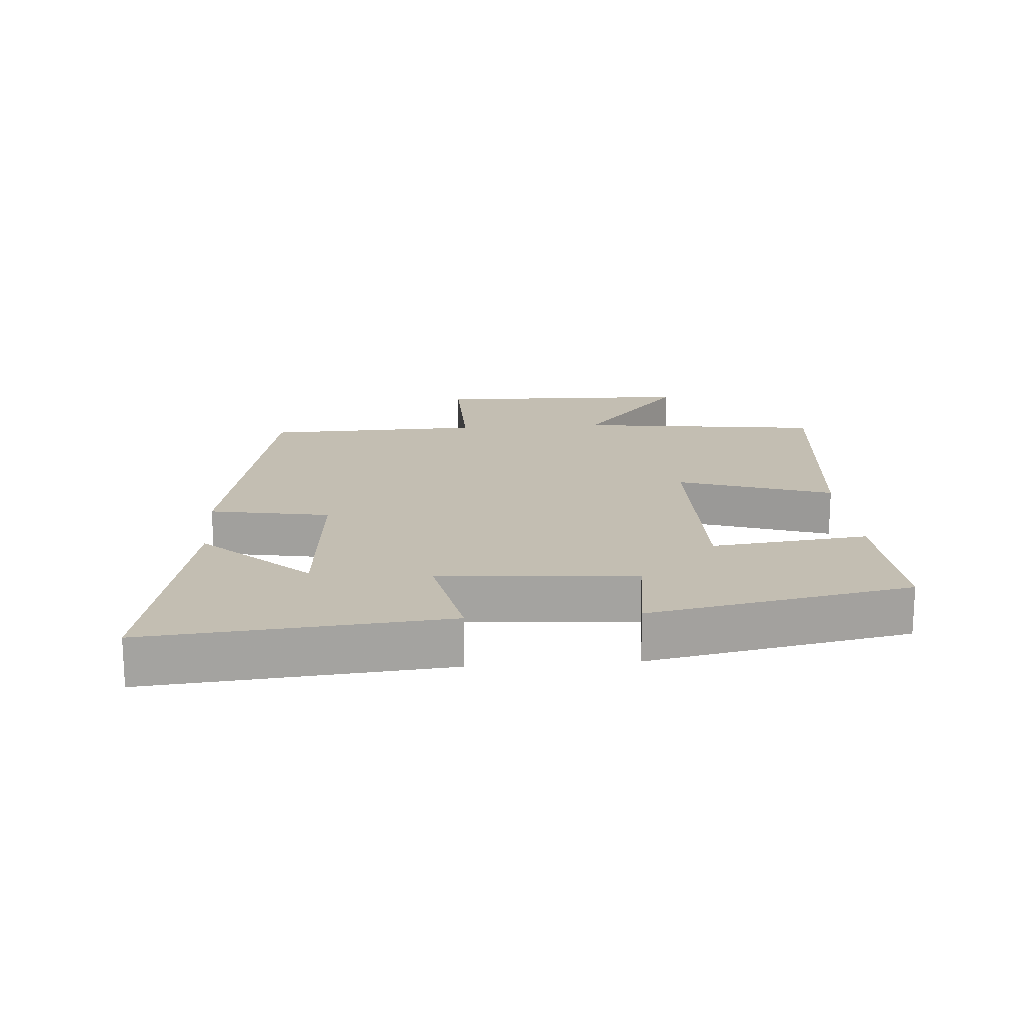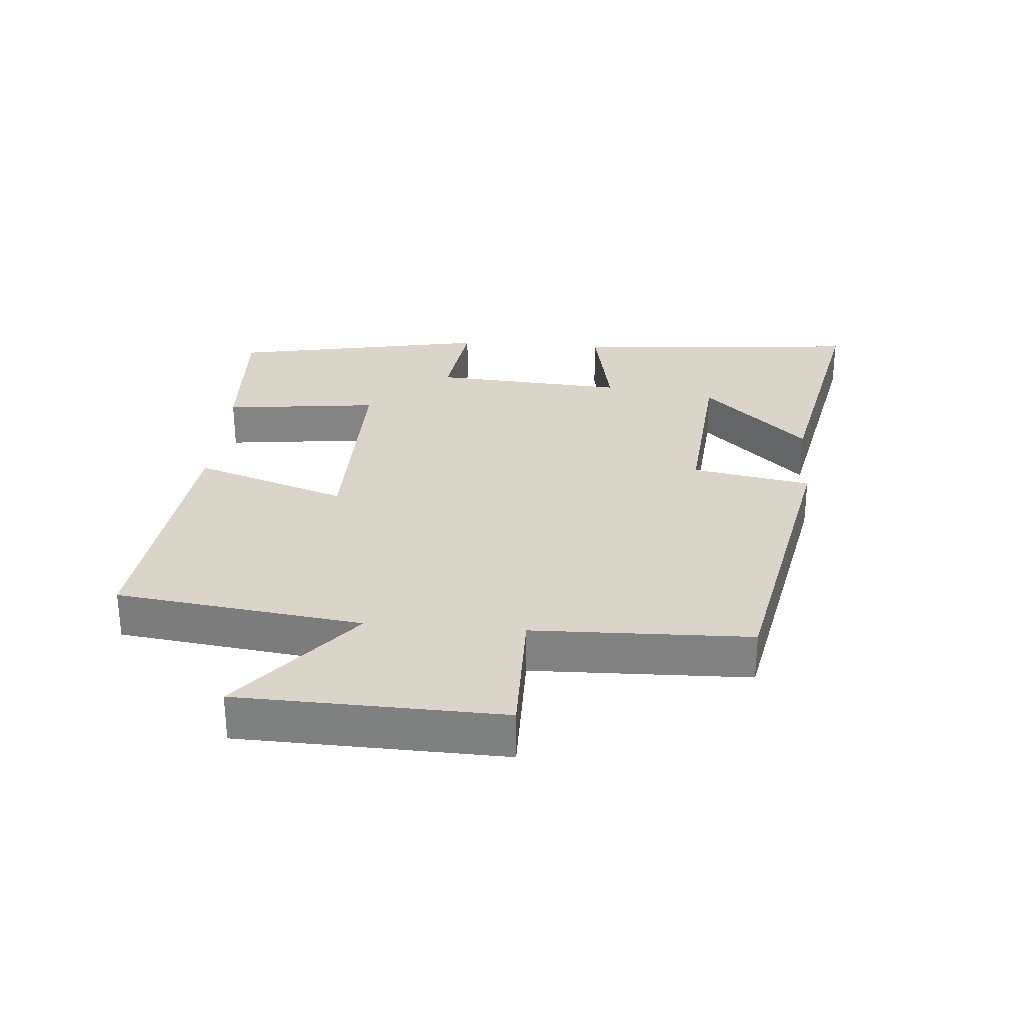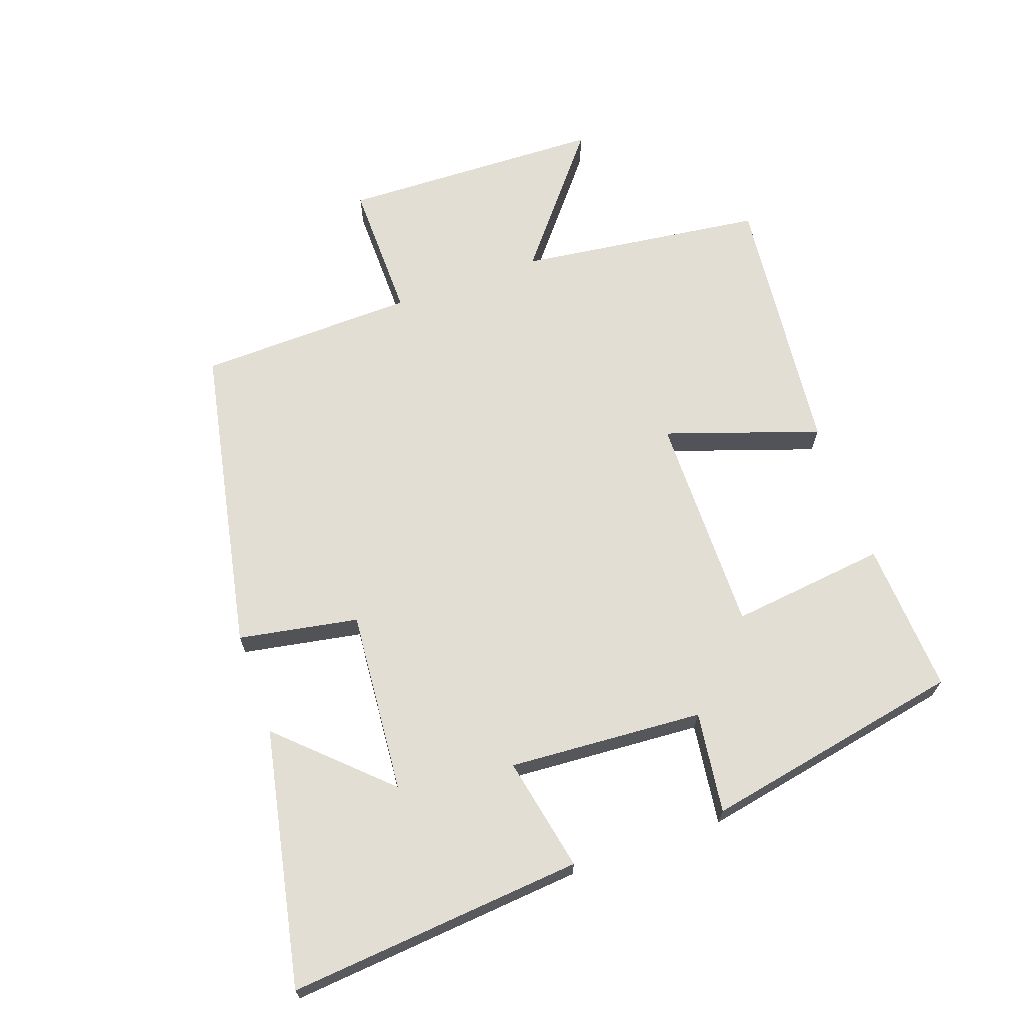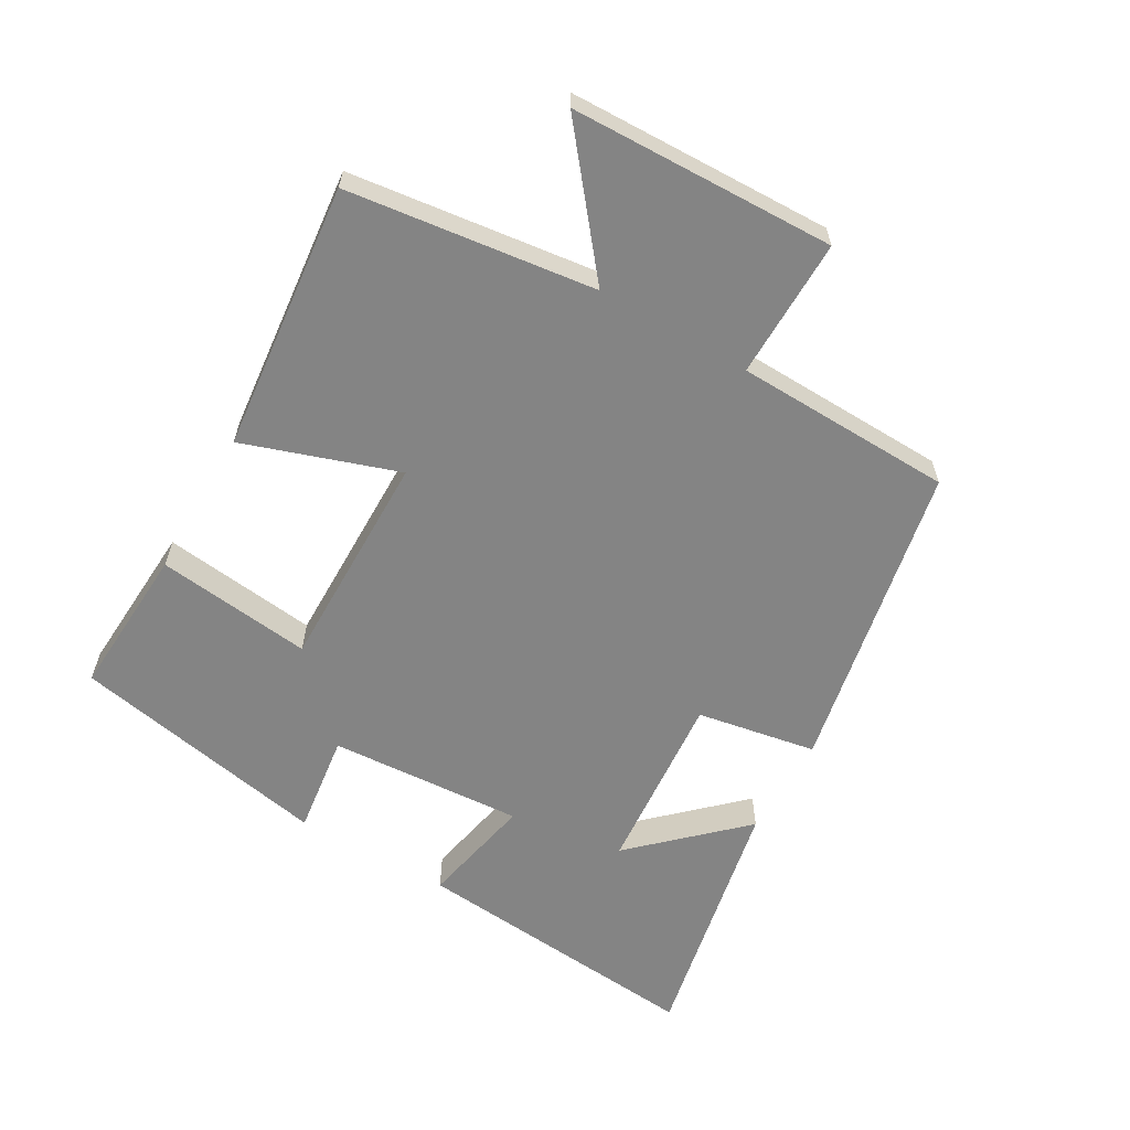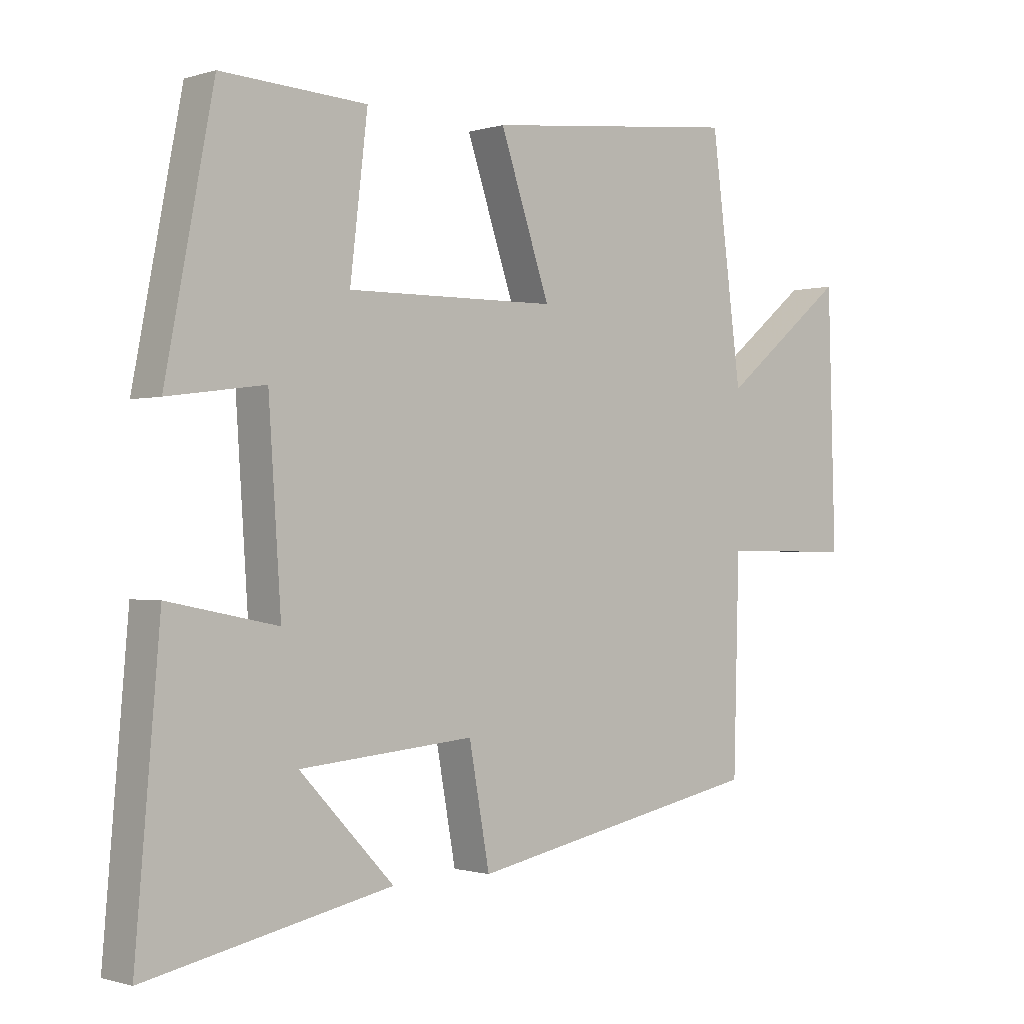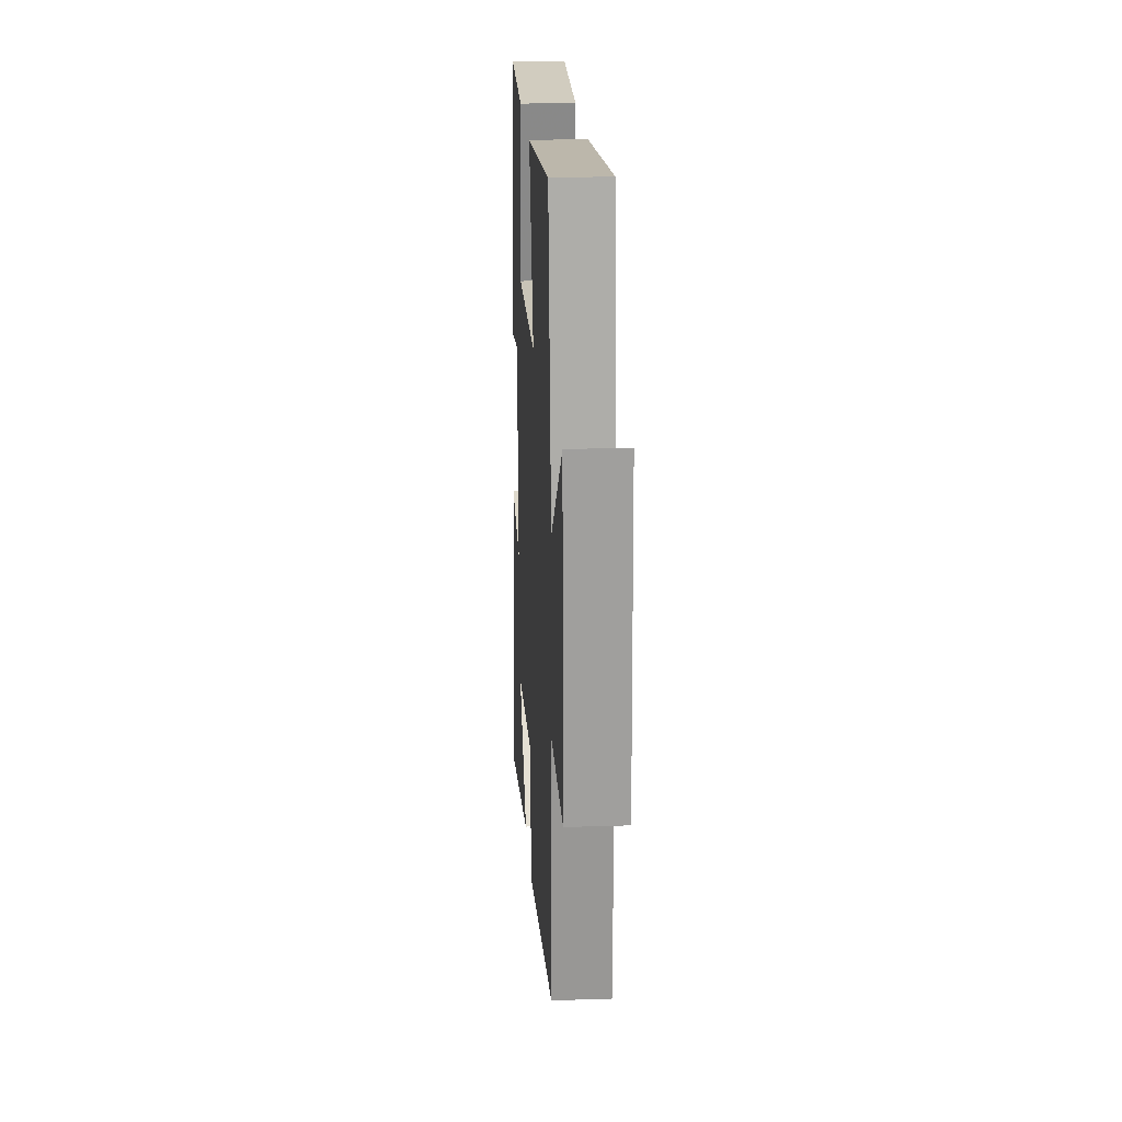
<metadata>
{"format":"obj","ext":"obj","renderer":"f3d","projection":"perspective","resolution":1024,"background":"white","views":[{"elev":17.3,"azim":-94.4,"up":"+Y"},{"elev":29.1,"azim":94.6,"up":"+Y"},{"elev":67.3,"azim":-109.6,"up":"+Y"},{"elev":-61.3,"azim":59.9,"up":"+Y"},{"elev":-0.7,"azim":-41.6,"up":"+Z"},{"elev":20.6,"azim":86.6,"up":"+Z"}]}
</metadata>
<code>
v -0.423 0.07 0.513
v -0.19 0.07 0.5
v -0.218 0.07 0.261
v 0.12 0.07 0.265
v 0.04 0.07 0.5
v 0.451 0.07 0.544
v 0.5 0.07 0.166
v 0.702 0.07 0.33
v 0.714 0.07 -0.074
v 0.5 0.07 -0.072
v 0.491 0.07 -0.406
v 0.015 0.07 -0.5
v -0.018 0.07 -0.317
v -0.298 0.07 -0.341
v -0.147 0.07 -0.5
v -0.539 0.07 -0.58
v -0.5 0.07 -0.128
v -0.325 0.07 -0.163
v -0.345 0.07 0.135
v -0.5 0.07 0.114
v -0.423 0 0.513
v -0.19 0 0.5
v -0.218 0 0.261
v 0.12 0 0.265
v 0.04 0 0.5
v 0.451 0 0.544
v 0.5 0 0.166
v 0.702 0 0.33
v 0.714 0 -0.074
v 0.5 0 -0.072
v 0.491 0 -0.406
v 0.015 0 -0.5
v -0.018 0 -0.317
v -0.298 0 -0.341
v -0.147 0 -0.5
v -0.539 0 -0.58
v -0.5 0 -0.128
v -0.325 0 -0.163
v -0.345 0 0.135
v -0.5 0 0.114
f 19 20 1 2
f 18 19 2 3
f 16 17 18
f 14 15 16
f 14 16 18
f 13 14 18 3
f 10 11 12 13
f 7 8 9 10
f 4 5 6 7
f 7 10 13
f 3 4 7 13
f 22 21 40 39
f 23 22 39 38
f 38 37 36
f 36 35 34
f 38 36 34
f 23 38 34 33
f 33 32 31 30
f 30 29 28 27
f 27 26 25 24
f 33 30 27
f 33 27 24 23
f 1 21 22 2
f 2 22 23 3
f 3 23 24 4
f 4 24 25 5
f 5 25 26 6
f 6 26 27 7
f 7 27 28 8
f 8 28 29 9
f 9 29 30 10
f 10 30 31 11
f 11 31 32 12
f 12 32 33 13
f 13 33 34 14
f 14 34 35 15
f 15 35 36 16
f 16 36 37 17
f 17 37 38 18
f 18 38 39 19
f 19 39 40 20
f 20 40 21 1

</code>
